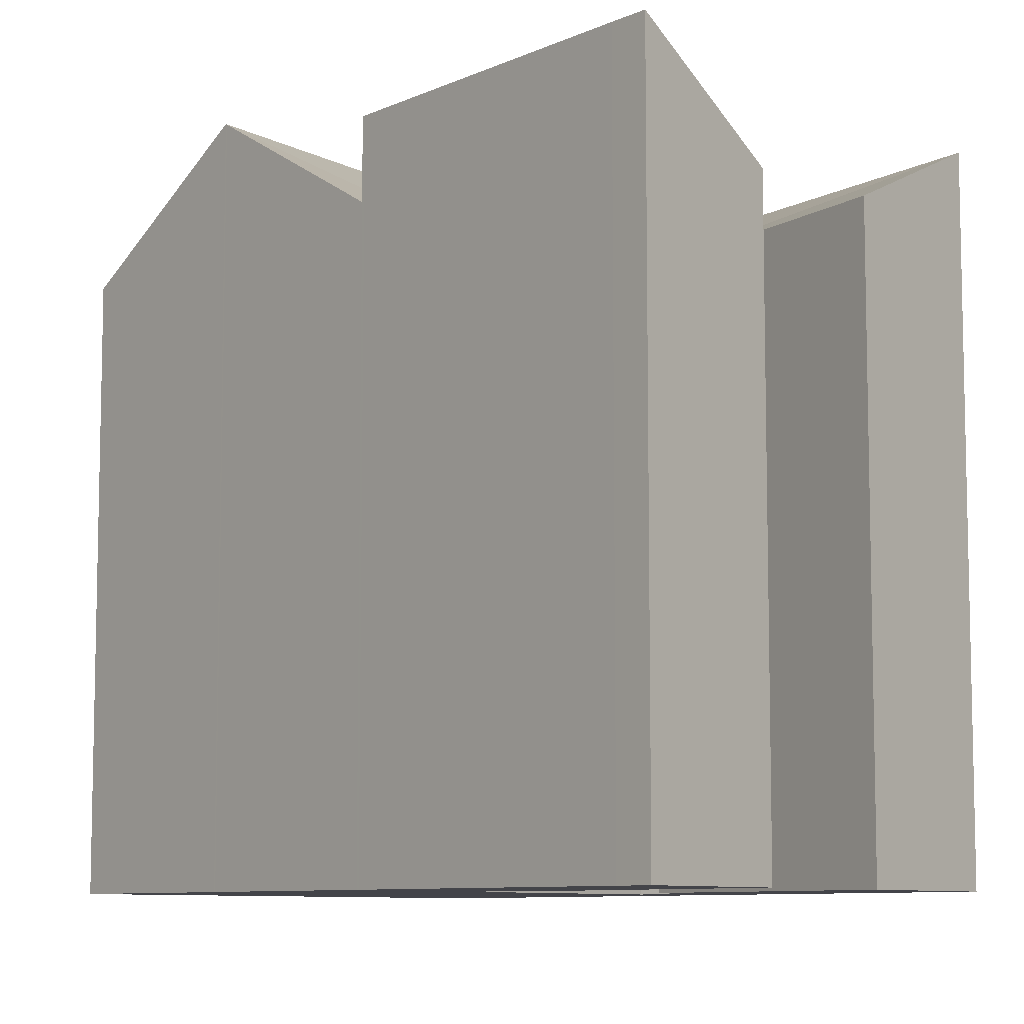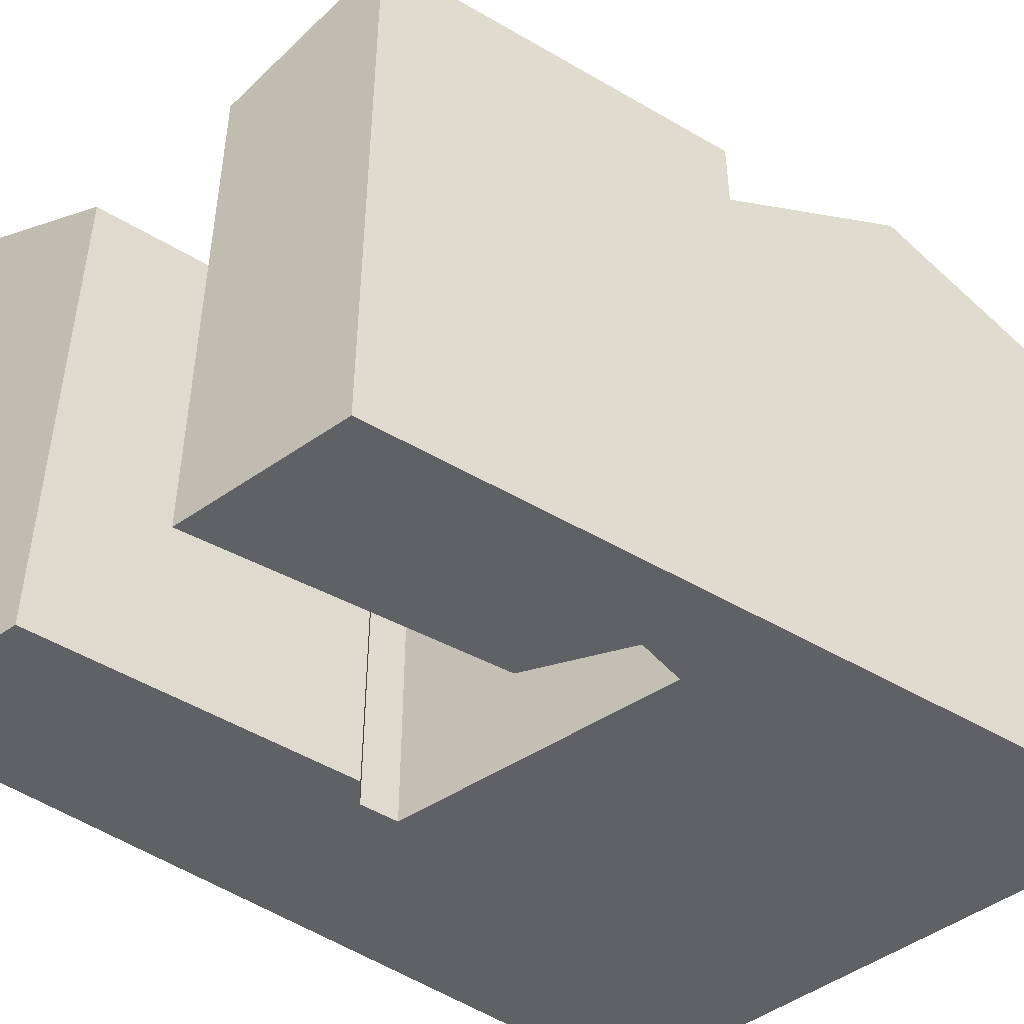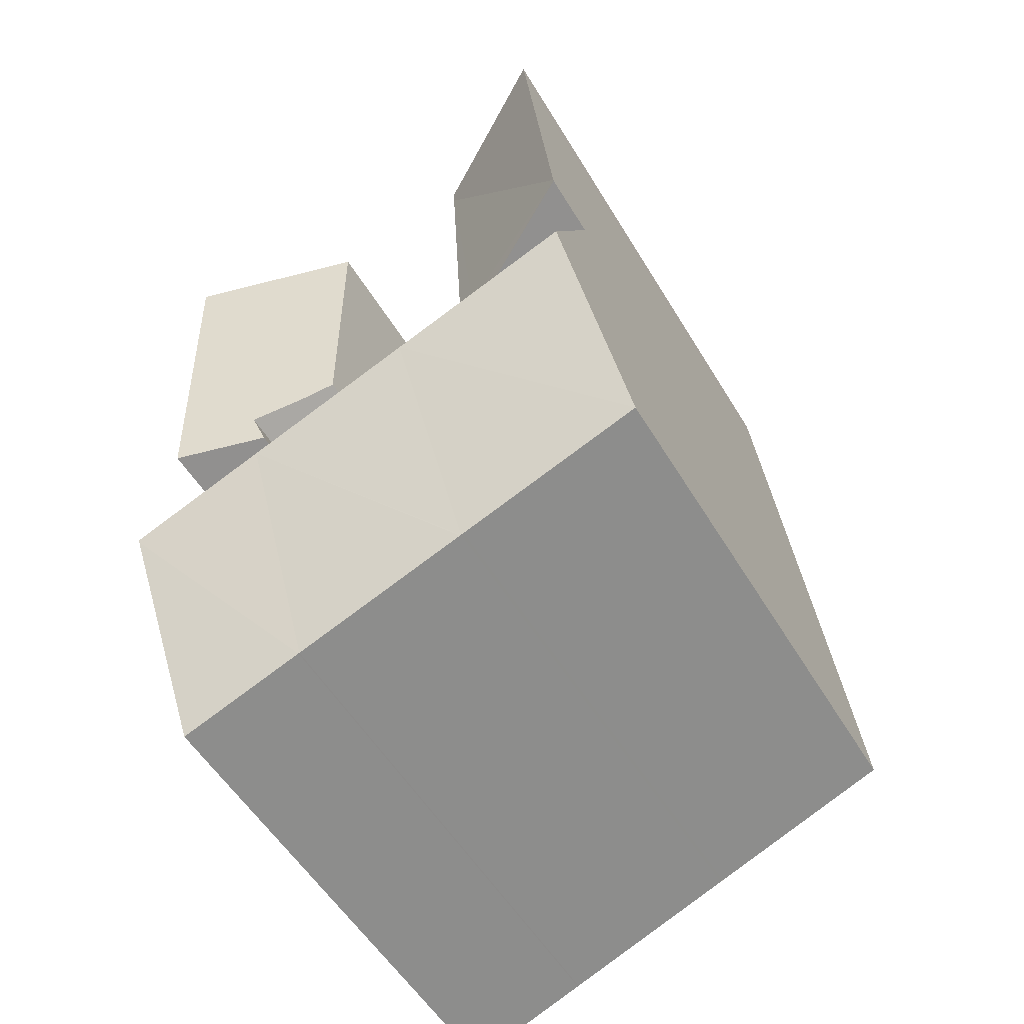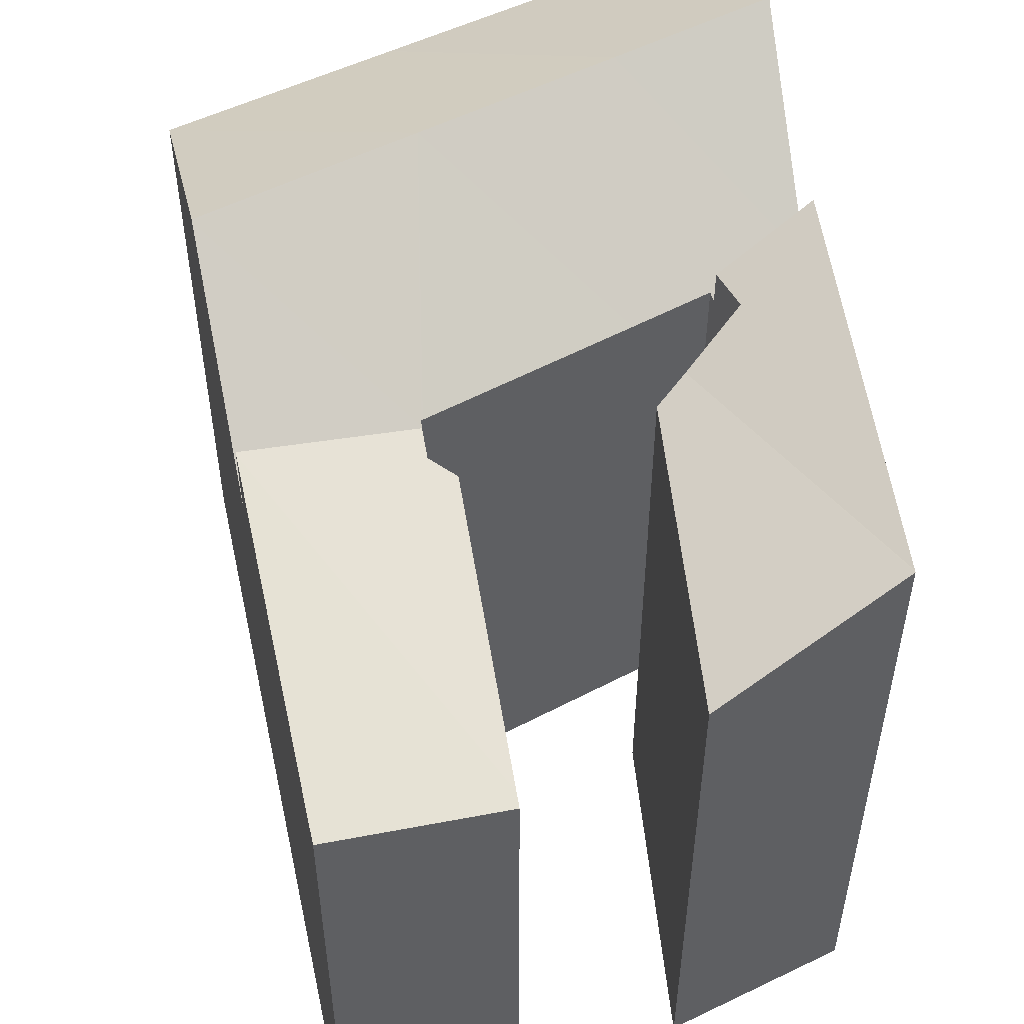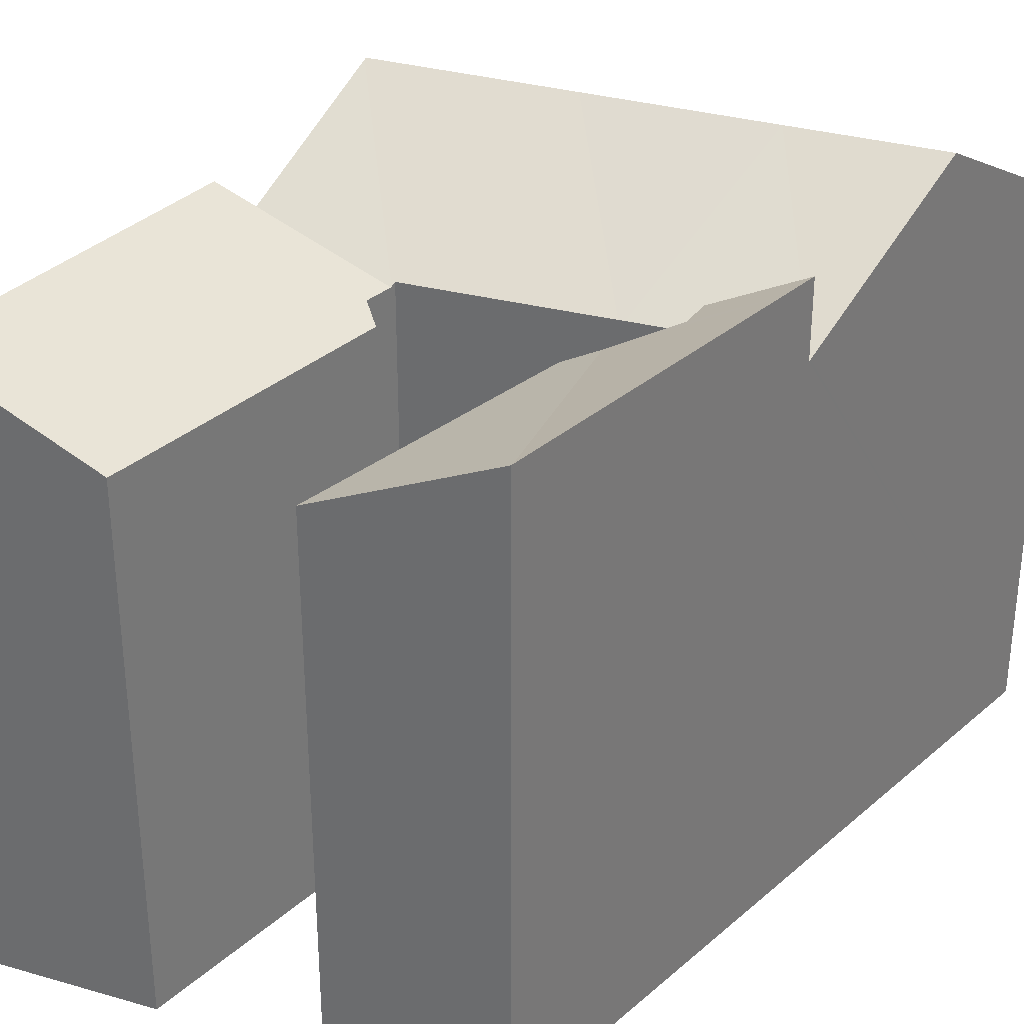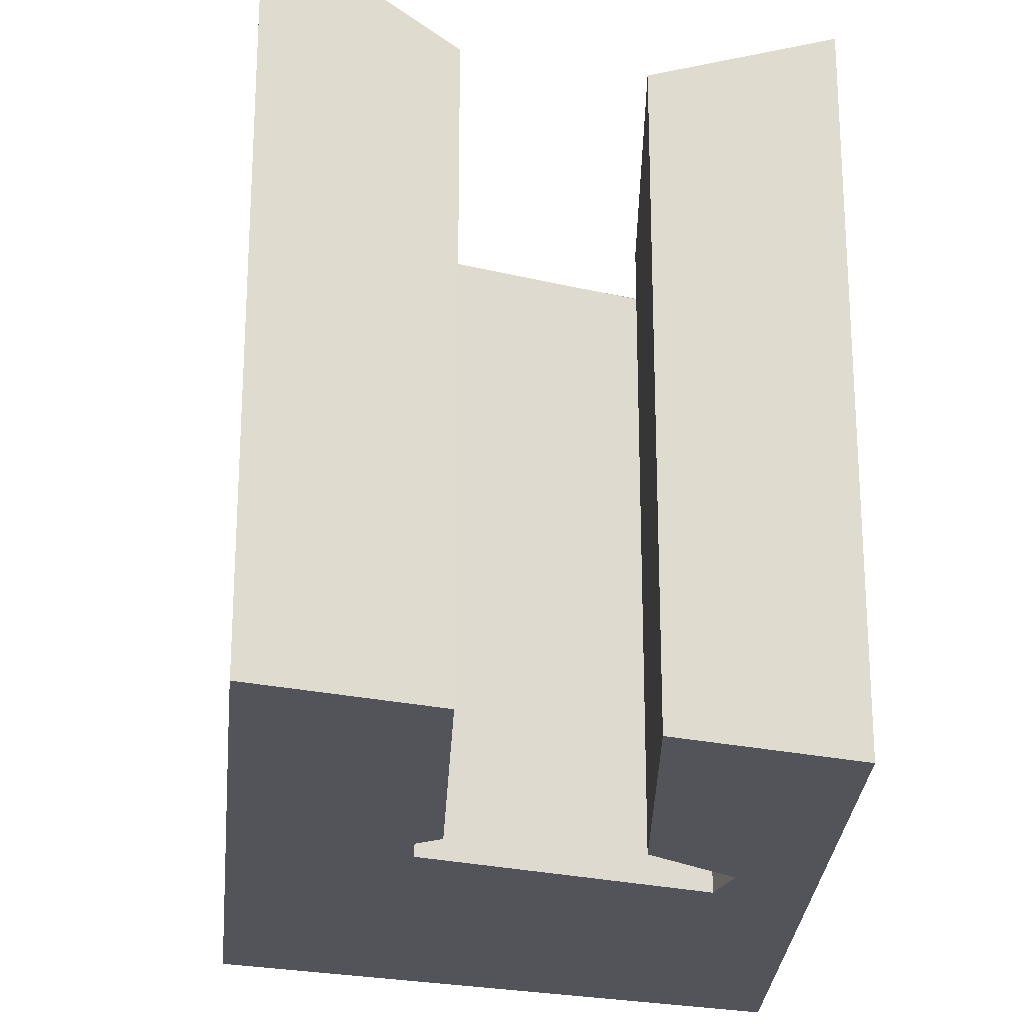
<metadata>
{"format":"obj","ext":"obj","renderer":"f3d","projection":"perspective","resolution":1024,"background":"white","views":[{"elev":-8.4,"azim":-32.8,"up":"+Y"},{"elev":-48.8,"azim":59.1,"up":"+Y"},{"elev":-54.1,"azim":-149.6,"up":"+Z"},{"elev":55.1,"azim":-6.0,"up":"+Y"},{"elev":33.1,"azim":42.8,"up":"+Y"},{"elev":-23.9,"azim":0.4,"up":"+Y"}]}
</metadata>
<code>
v  14.16 19.82 8.866
v  13.44 23.67 2.164
v  13.4 19.82 9.191
v  15.64 19.83 8.237
v  18.65 19.73 7.16
v  15.72 19.69 8.459
v  18.65 19.69 7.23
v  19.17 22.45 20.32
v  13.52 -1.378e-15 22.51
v  19.17 -1.244e-15 20.32
v  13.52 19.79 22.51
v  0 19.72 1.207e-15
v  6.902 1.582e-16 -2.583
v  0 0 0
v  6.902 19.72 -2.583
v  8.251 19.34 24.55
v  2.883 -1.63e-15 26.62
v  8.251 -1.503e-15 24.55
v  2.883 22.24 26.62
v  15.72 20.91 8.459
v  18.65 22.44 7.23
v  18.37 23.63 0.126
v  18.38 23.67 0.201
v  13.53 19.72 -5.064
v  13.49 19.72 -5.051
v  7.409 23.67 4.547
v  0.775 23.67 7.17
v  8.223 19.33 24.04
v  6.83 19.7 13.29
v  1.567 22.25 14.49
v  6.958 19.64 13.35
v  7.66 19.32 13.73
v  8.066 19.32 21.16
v  6.767 19.69 12.21
v  1.556 22.25 14.39
v  7.004 19.72 -2.621
v  7.049 19.72 -2.638
v  1.361 20.68 12.59
v  6.765 19.71 12.17
v  0.782 23.64 7.233
v  1.556 19.69 14.39
v  13.52 19.76 12.21
v  14.44 -6.976e-16 11.39
v  13.52 -7.475e-16 12.21
v  16.21 -6.017e-16 9.826
v  14.44 20.19 11.39
v  16.21 21.14 9.826
v  13.2 19.82 9.274
v  7.66 -8.41e-16 13.73
v  8.223 -1.472e-15 24.04
v  8.066 -1.296e-15 21.16
v  13.2 -5.679e-16 9.274
v  11.54 19.81 9.979
v  11.54 -6.11e-16 9.979
v  13.4 -5.628e-16 9.191
v  14.16 -5.429e-16 8.866
v  15.64 -5.044e-16 8.237
v  6.756 -7.356e-16 12.01
v  6.756 19.8 12.01
v  6.765 -7.454e-16 12.17
v  6.767 -7.475e-16 12.21
v  6.83 -8.135e-16 13.29
v  9.656 19.72 -3.615
v  2.738 -1.551e-15 25.33
v  2.738 22.25 25.33
v  6.958 -8.177e-16 13.35
v  19.17 22.44 20.26
v  1.567 -8.873e-16 14.49
v  19.17 -1.24e-15 20.26
v  19.14 -1.192e-15 19.47
v  18.71 -5.348e-16 8.734
v  18.65 -4.427e-16 7.23
v  15.72 -5.18e-16 8.459
v  18.65 -4.384e-16 7.16
v  18.38 -1.231e-17 0.201
v  7.807 -7.083e-16 11.57
v  6.811 -7.342e-16 11.99
v  1.556 -8.812e-16 14.39
v  1.361 -7.708e-16 12.59
v  0.782 -4.429e-16 7.233
v  18.37 -7.715e-18 0.126
v  18.1 4.148e-16 -6.775
v  0.775 -4.39e-16 7.17
v  7.004 1.605e-16 -2.621
v  13.53 3.101e-16 -5.064
v  13.49 3.093e-16 -5.051
v  9.656 2.214e-16 -3.615
v  7.049 1.615e-16 -2.638
v  19.14 22.44 19.47
v  6.811 19.8 11.99
v  7.807 19.8 11.57
v  18.1 19.72 -6.775
v  18.71 22.44 8.734
g defaultobject
f 1 2 3
f 2 1 4
f 2 4 5
f 5 4 6
f 5 6 7
f 8 9 10
f 9 8 11
f 12 13 14
f 13 12 15
f 16 17 18
f 17 16 19
f 20 7 6
f 7 20 21
f 22 2 23
f 2 22 24
f 2 24 25
f 26 12 27
f 28 29 30
f 29 28 31
f 31 28 32
f 32 28 33
f 30 34 35
f 34 30 29
f 2 36 26
f 36 2 37
f 38 39 40
f 39 38 41
f 39 41 34
f 42 43 44
f 43 42 45
f 45 42 46
f 45 46 47
f 48 2 26
f 2 48 3
f 33 49 32
f 49 33 28
f 49 28 16
f 49 16 50
f 50 16 18
f 49 50 51
f 52 53 54
f 53 52 48
f 48 52 55
f 48 55 3
f 3 55 56
f 3 56 1
f 1 56 57
f 1 57 4
f 39 58 59
f 58 39 34
f 58 34 29
f 58 29 60
f 60 29 61
f 61 29 62
f 25 37 2
f 37 25 63
f 19 64 17
f 64 19 65
f 23 2 5
f 31 62 29
f 62 31 32
f 62 32 66
f 66 32 49
f 8 42 11
f 42 8 46
f 46 8 67
f 17 50 18
f 50 17 51
f 51 17 64
f 51 64 68
f 51 68 49
f 49 68 66
f 66 68 62
f 62 68 61
f 61 68 60
f 60 68 58
f 9 69 10
f 69 9 70
f 70 9 71
f 71 9 44
f 71 44 43
f 71 43 45
f 71 45 72
f 72 45 73
f 72 73 74
f 74 73 75
f 75 73 57
f 75 57 56
f 75 56 55
f 75 55 52
f 75 52 54
f 75 54 76
f 75 76 77
f 75 77 58
f 75 58 68
f 75 68 78
f 75 78 79
f 75 79 80
f 75 80 81
f 81 80 82
f 82 80 83
f 82 83 84
f 84 83 14
f 82 84 85
f 85 84 86
f 86 84 87
f 87 84 88
f 84 14 13
f 10 67 8
f 67 10 69
f 67 69 70
f 70 89 67
f 40 26 27
f 26 40 59
f 59 40 39
f 90 26 59
f 91 26 90
f 26 91 53
f 26 53 48
f 63 86 87
f 86 63 25
f 86 25 85
f 85 25 24
f 85 24 82
f 82 24 92
f 89 46 67
f 46 89 93
f 46 93 47
f 47 93 20
f 20 93 21
f 47 6 45
f 6 47 20
f 73 4 57
f 4 73 45
f 4 45 6
f 36 13 15
f 13 36 84
f 84 36 37
f 84 37 88
f 88 37 63
f 88 63 87
f 36 12 26
f 12 36 15
f 92 24 22
f 93 7 21
f 7 93 89
f 22 82 92
f 82 22 23
f 82 23 5
f 82 5 7
f 82 7 89
f 82 89 75
f 75 89 74
f 74 89 70
f 82 75 81
f 74 70 71
f 74 71 72
f 77 59 58
f 59 77 90
f 90 77 76
f 90 76 91
f 91 76 54
f 91 54 53
f 11 44 9
f 44 11 42
f 35 34 41
f 16 65 19
f 65 16 30
f 30 16 28
f 83 12 14
f 12 83 27
f 27 83 80
f 27 80 40
f 40 80 79
f 40 79 38
f 38 79 78
f 38 78 41
f 41 78 68
f 41 68 35
f 35 68 30
f 30 68 64
f 30 64 65

</code>
